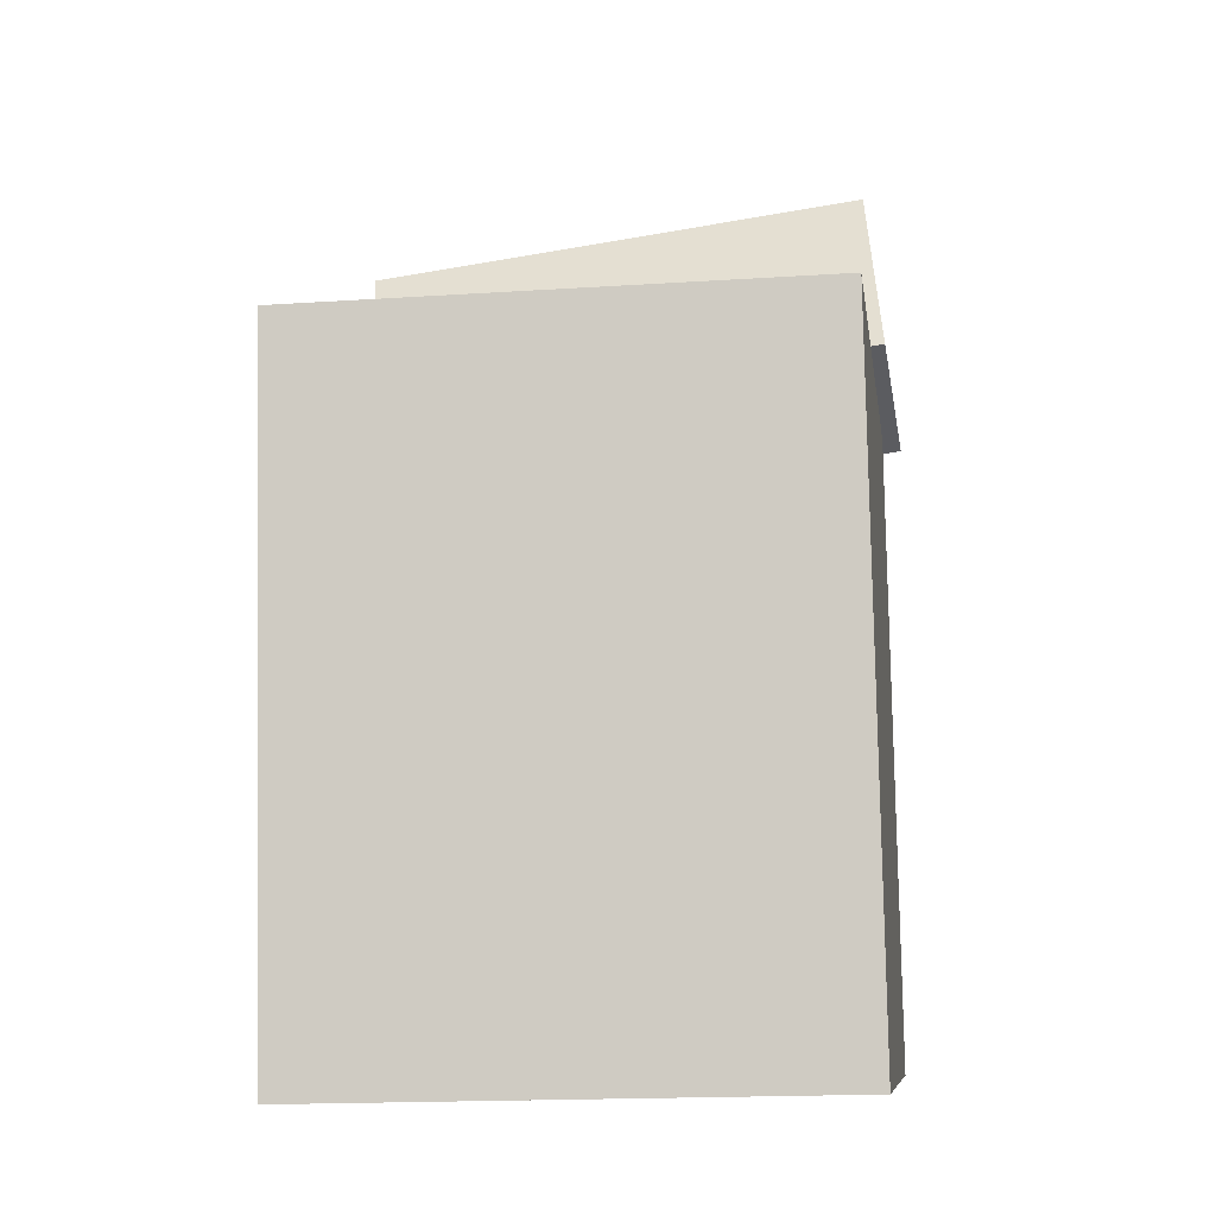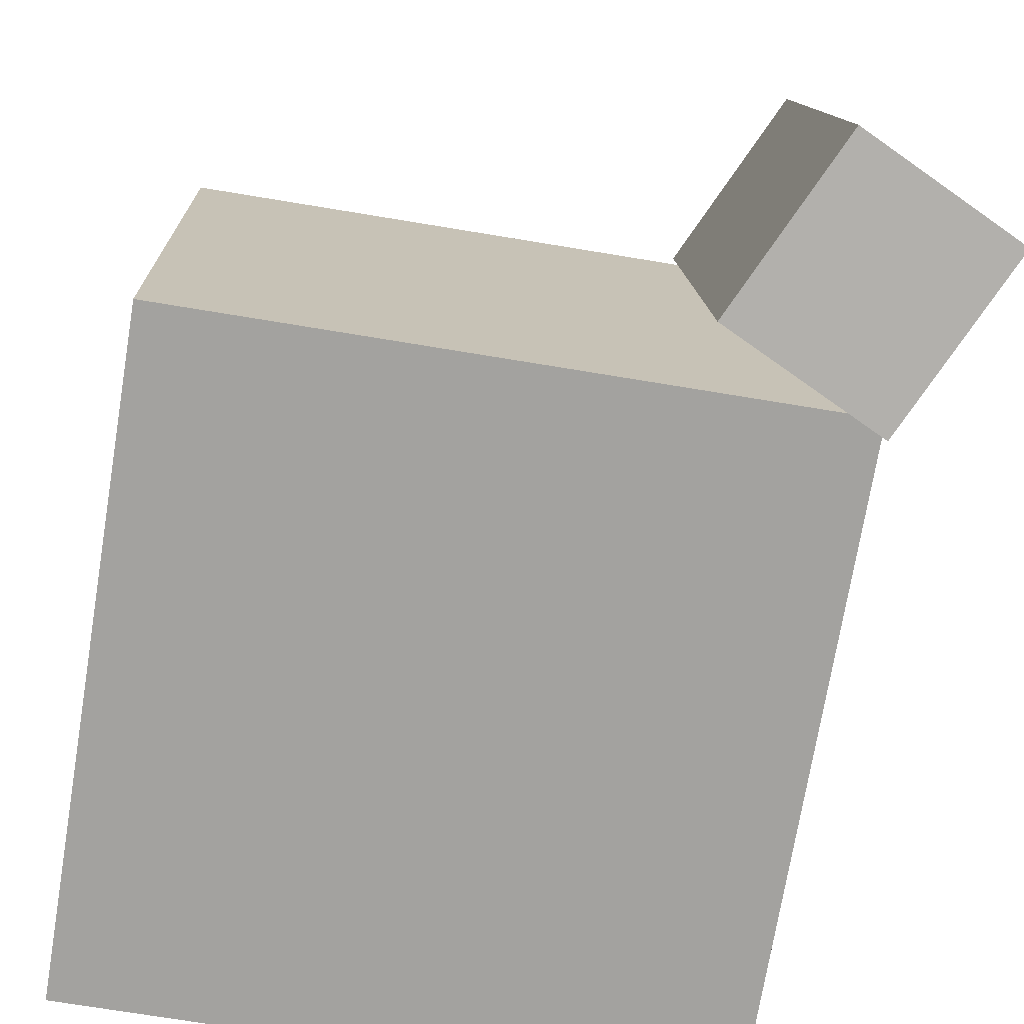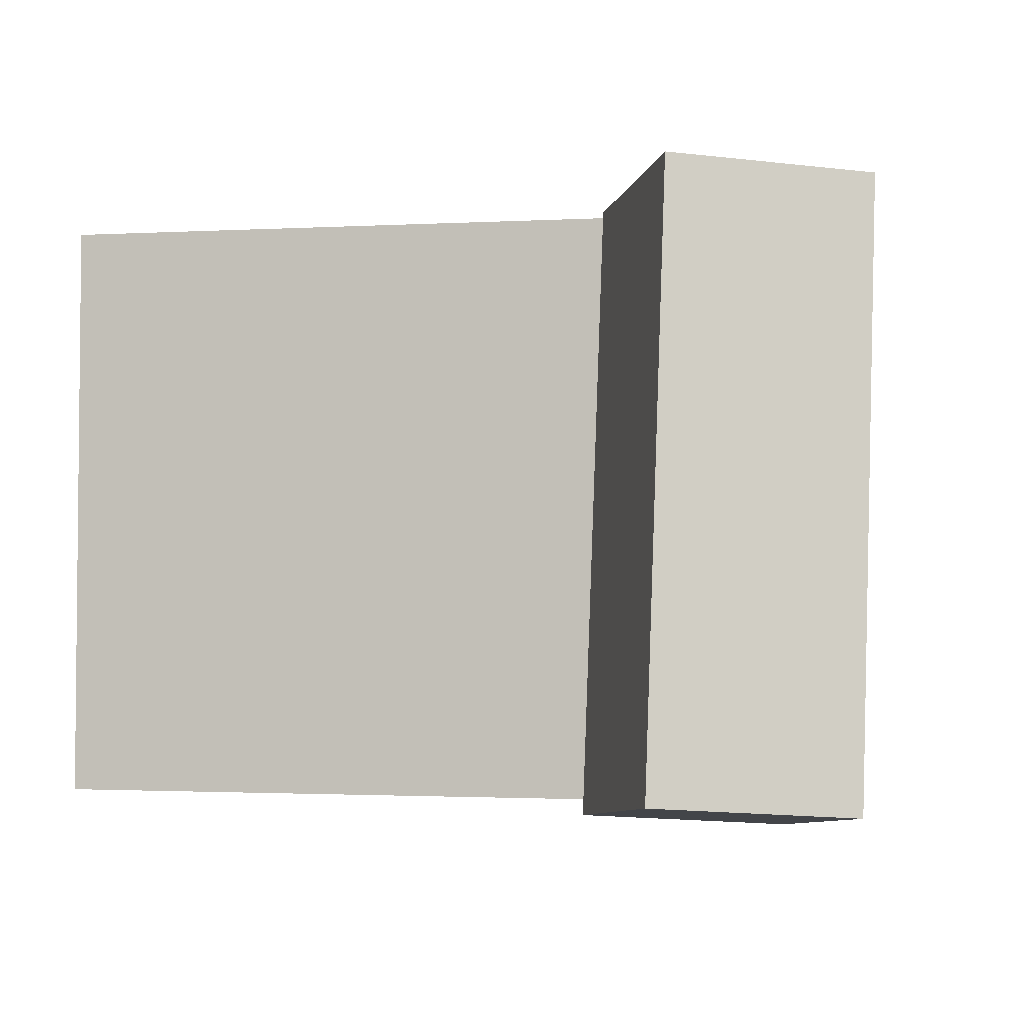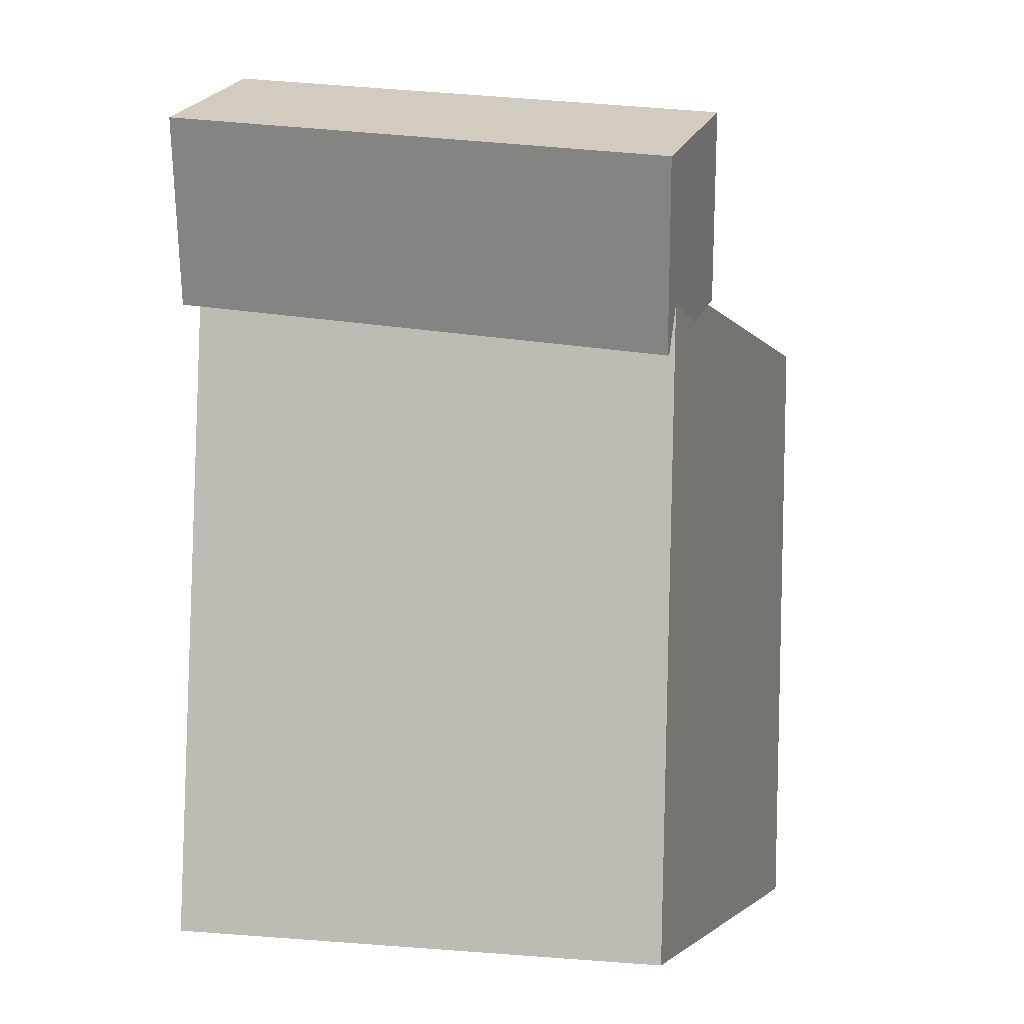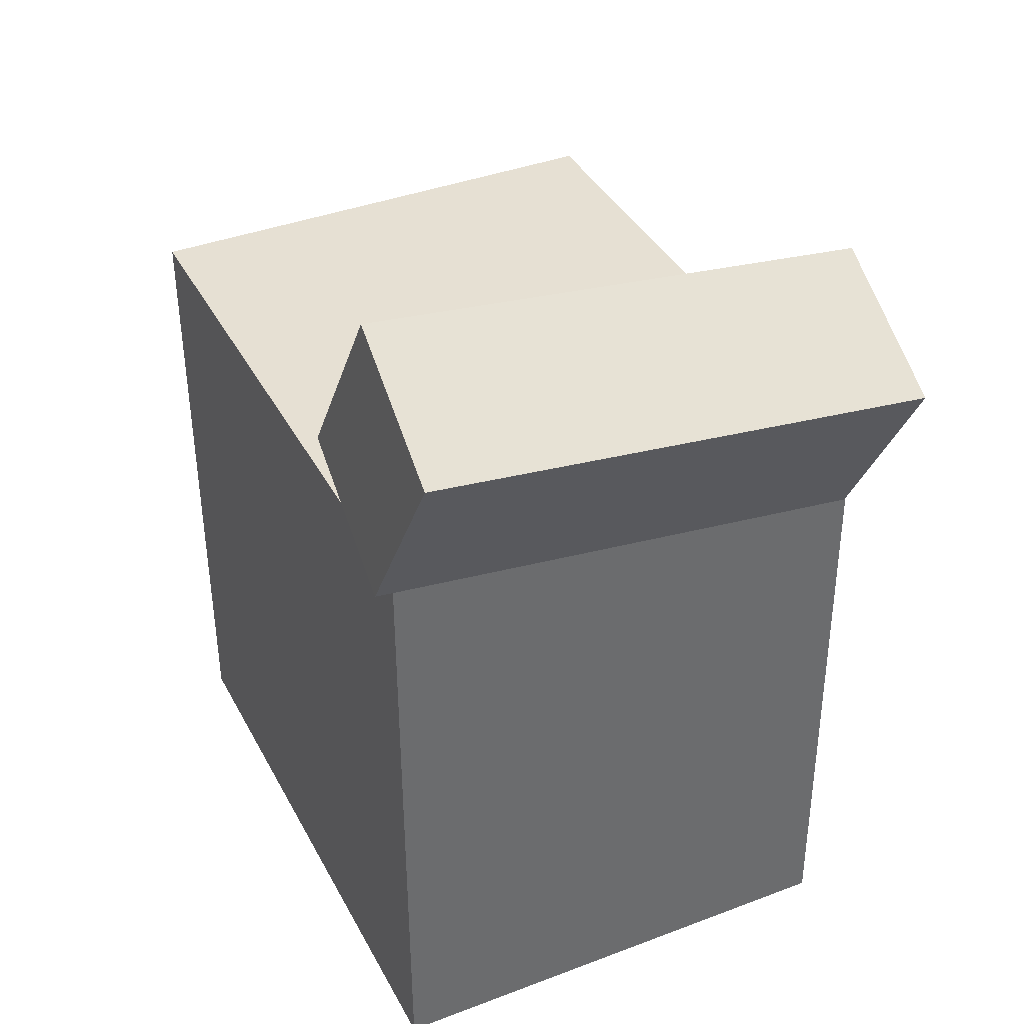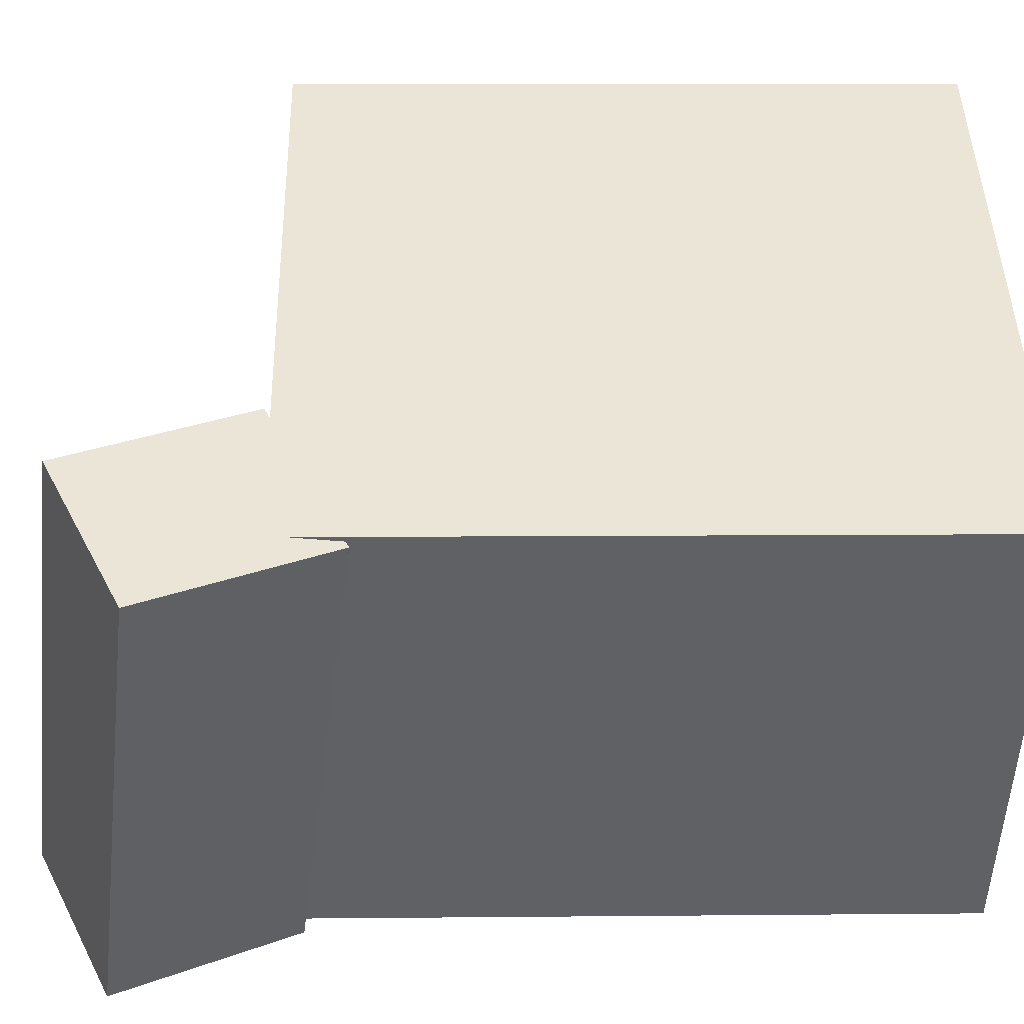
<metadata>
{"format":"obj","ext":"obj","renderer":"f3d","projection":"perspective","resolution":1024,"background":"white","views":[{"elev":-11.0,"azim":97.3,"up":"+Y"},{"elev":-71.6,"azim":168.3,"up":"+Z"},{"elev":-1.7,"azim":-169.0,"up":"+Z"},{"elev":-0.3,"azim":-73.5,"up":"+Y"},{"elev":40.9,"azim":-115.5,"up":"+Y"},{"elev":43.8,"azim":-93.5,"up":"+Z"}]}
</metadata>
<code>
v 0.3311 0.216 0.2265
v 0.3319 0.2226 -0.2226
v -0.2382 0.239 0.2259
v -0.2374 0.2455 -0.2233
v 0.3075 -0.3705 0.2179
v 0.3083 -0.364 -0.2313
v -0.2618 -0.3476 0.2173
v -0.261 -0.341 -0.2319
f 1.0 7.0 5.0
f 1.0 3.0 7.0
f 1.0 4.0 3.0
f 1.0 2.0 4.0
f 3.0 8.0 7.0
f 3.0 4.0 8.0
f 5.0 7.0 8.0
f 5.0 8.0 6.0
f 1.0 5.0 6.0
f 1.0 6.0 2.0
f 2.0 6.0 8.0
f 2.0 8.0 4.0
v -0.2463 0.1763 0.2199
v -0.2395 0.2337 -0.2402
v -0.102 0.2379 0.2297
v -0.09521 0.2953 -0.2304
v -0.3161 0.3367 0.2389
v -0.3093 0.3941 -0.2212
v -0.1718 0.3983 0.2487
v -0.165 0.4558 -0.2114
f 9.0 15.0 13.0
f 9.0 11.0 15.0
f 9.0 12.0 11.0
f 9.0 10.0 12.0
f 11.0 16.0 15.0
f 11.0 12.0 16.0
f 13.0 15.0 16.0
f 13.0 16.0 14.0
f 9.0 13.0 14.0
f 9.0 14.0 10.0
f 10.0 14.0 16.0
f 10.0 16.0 12.0

</code>
